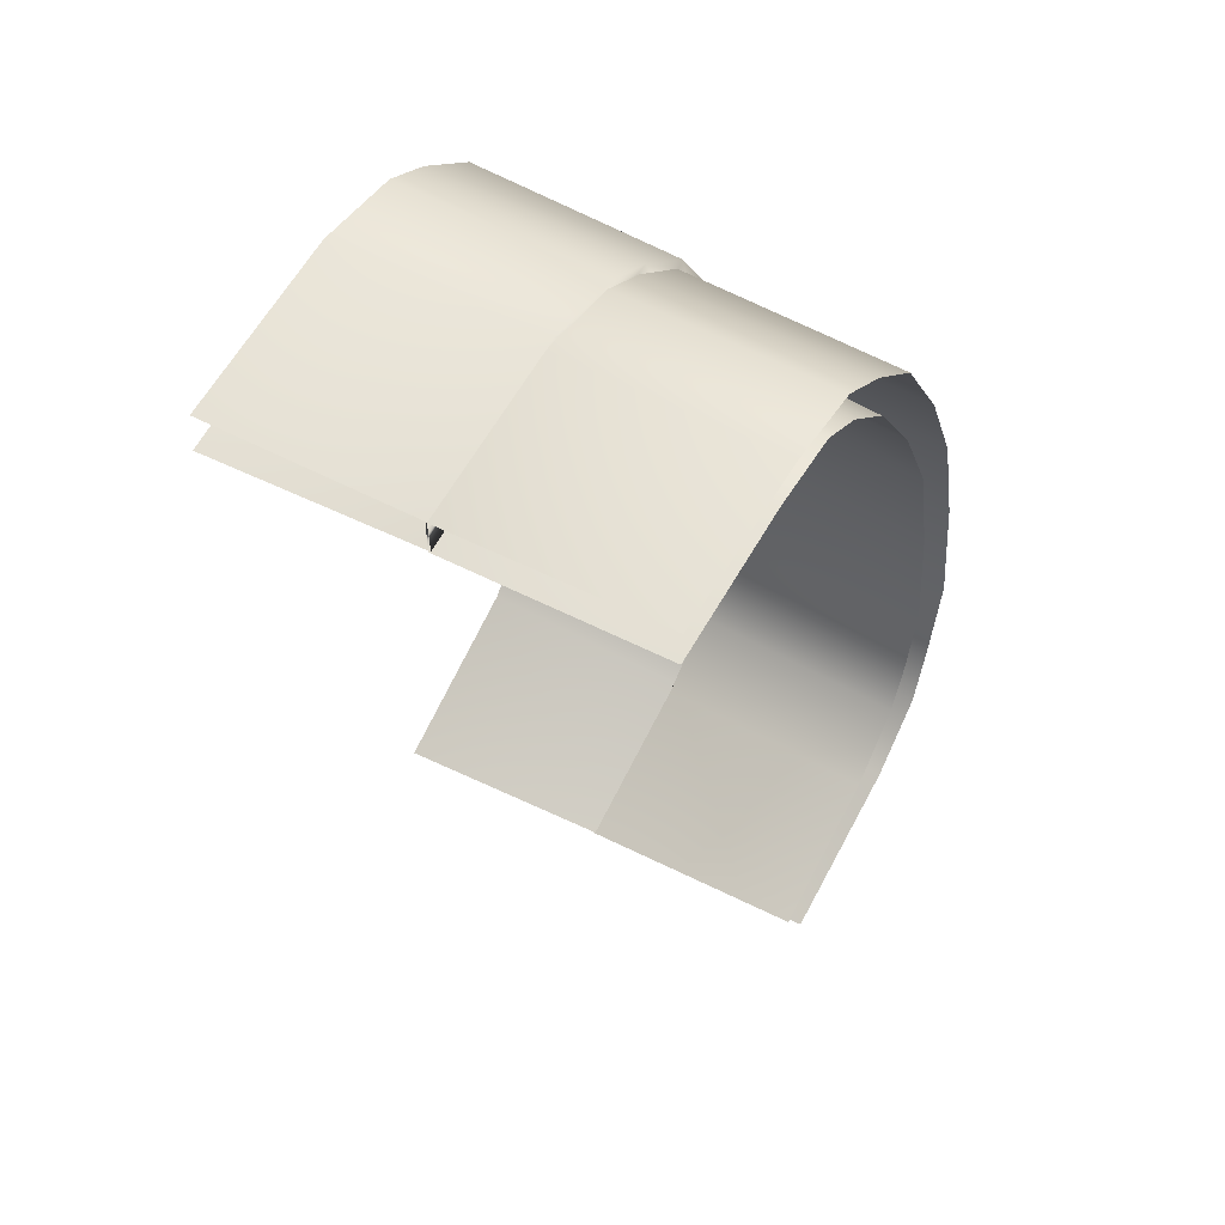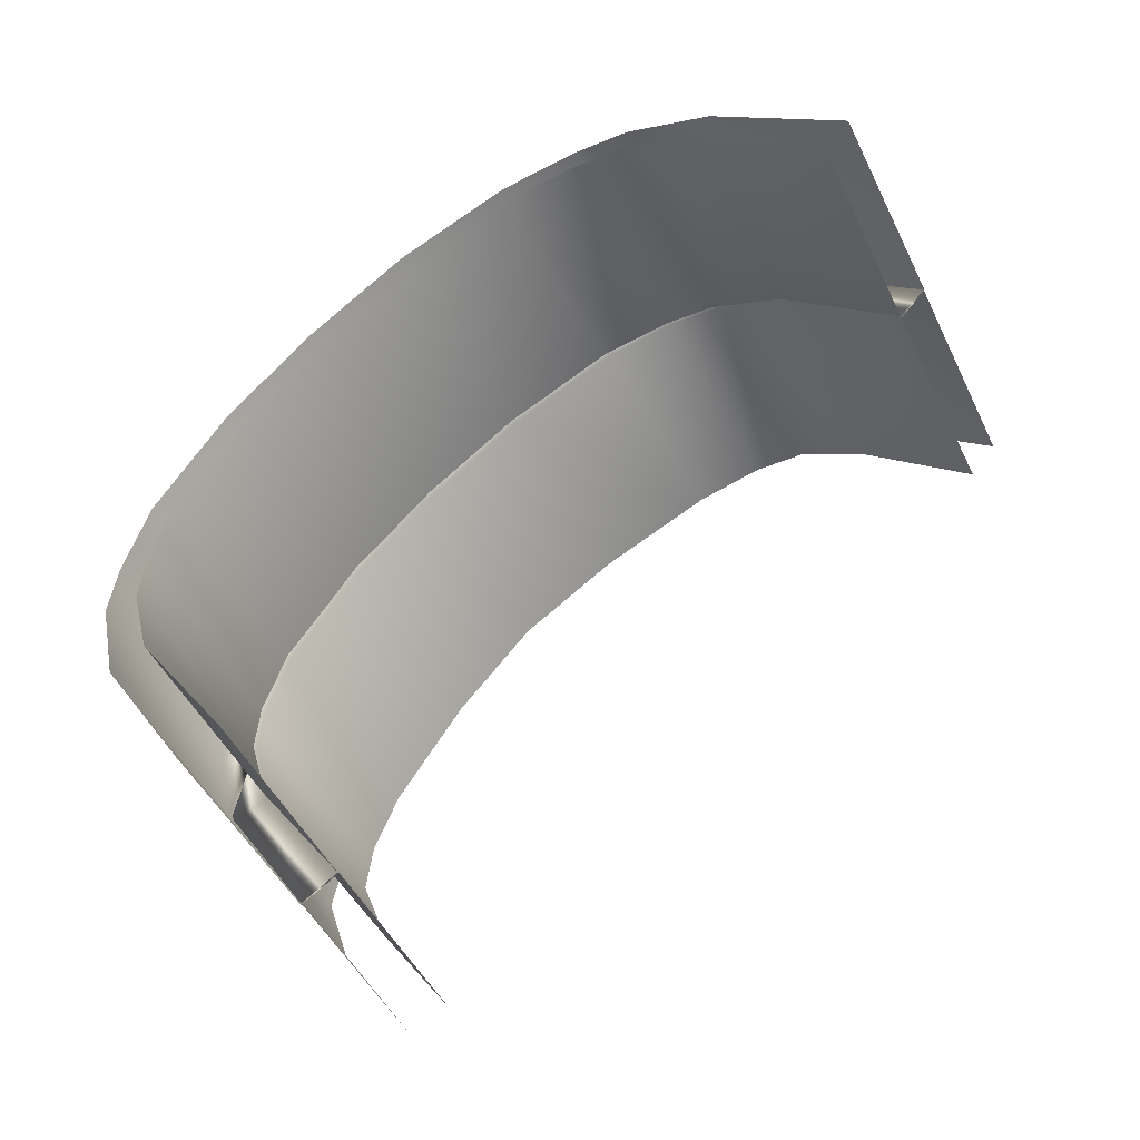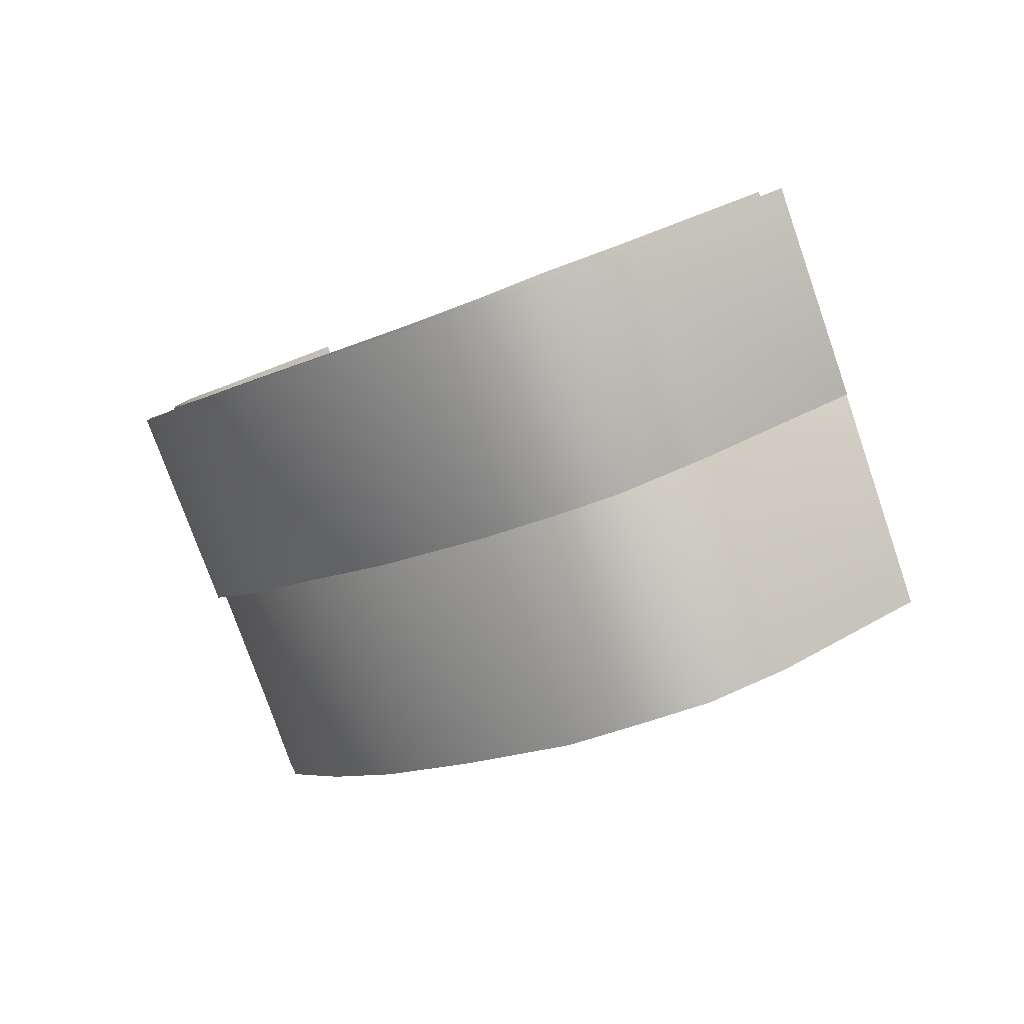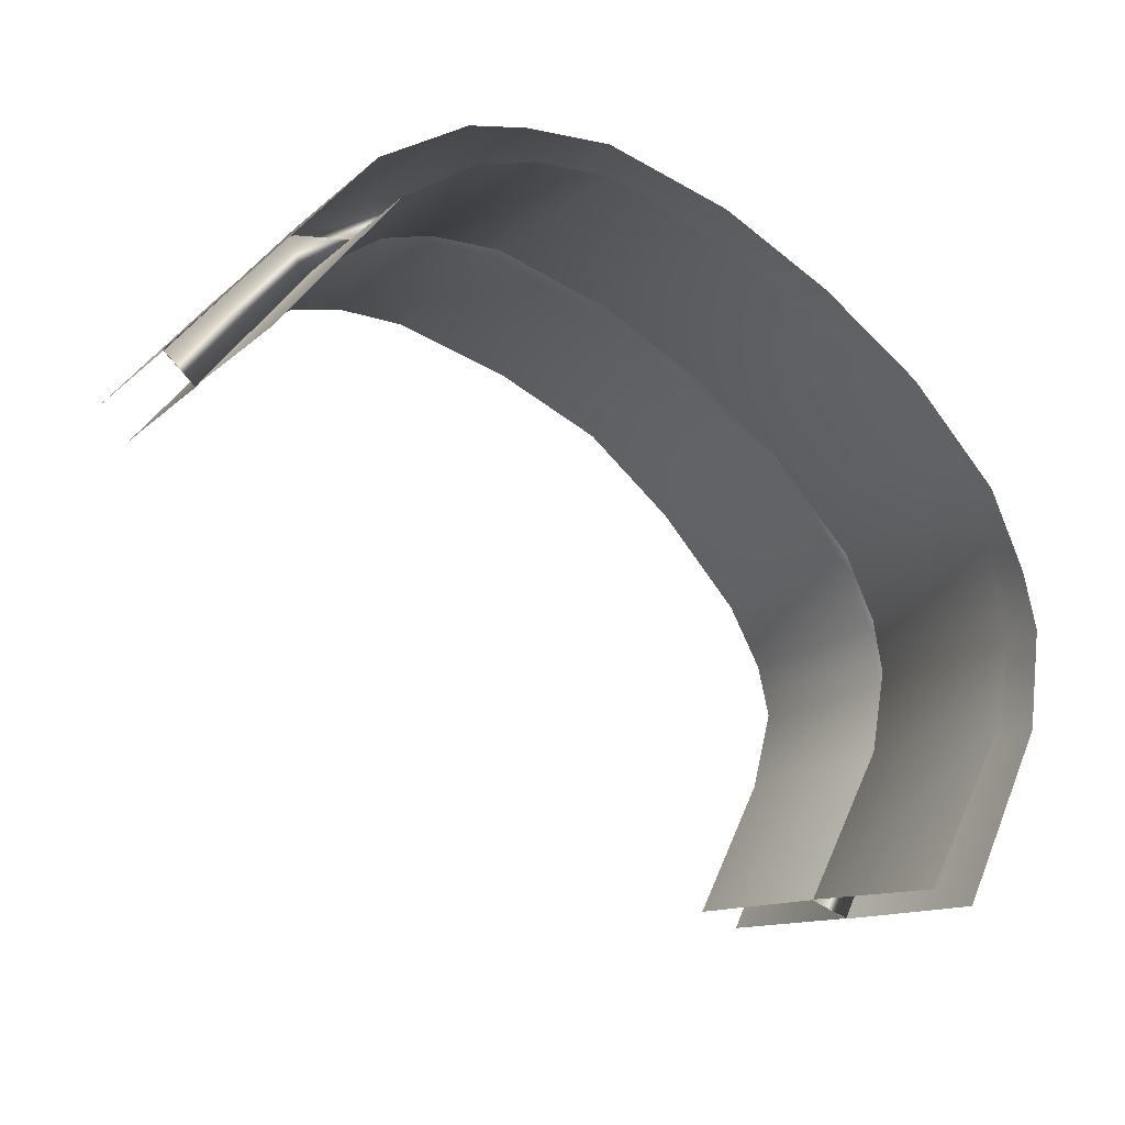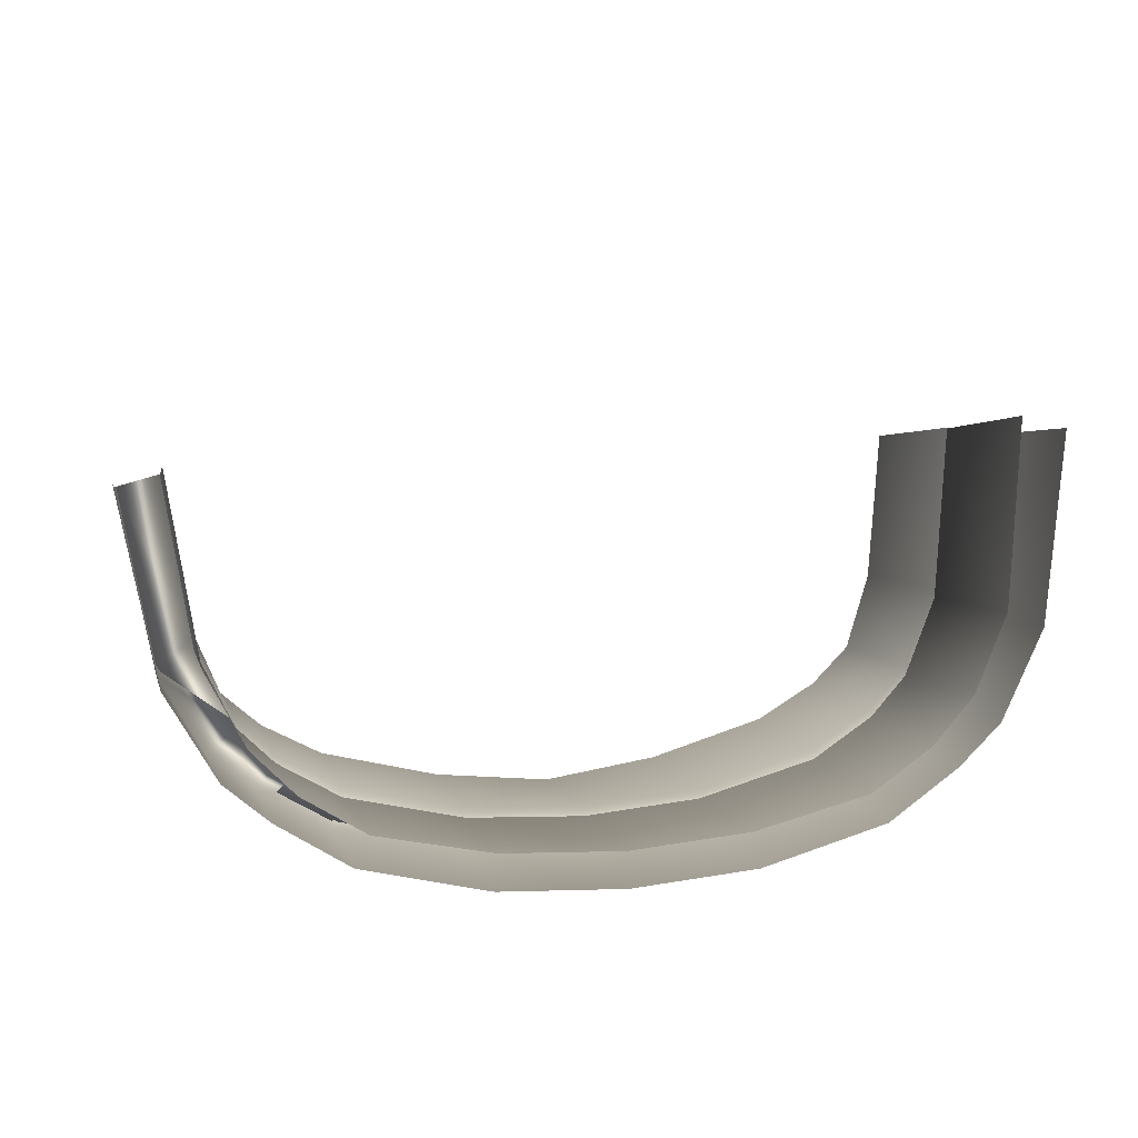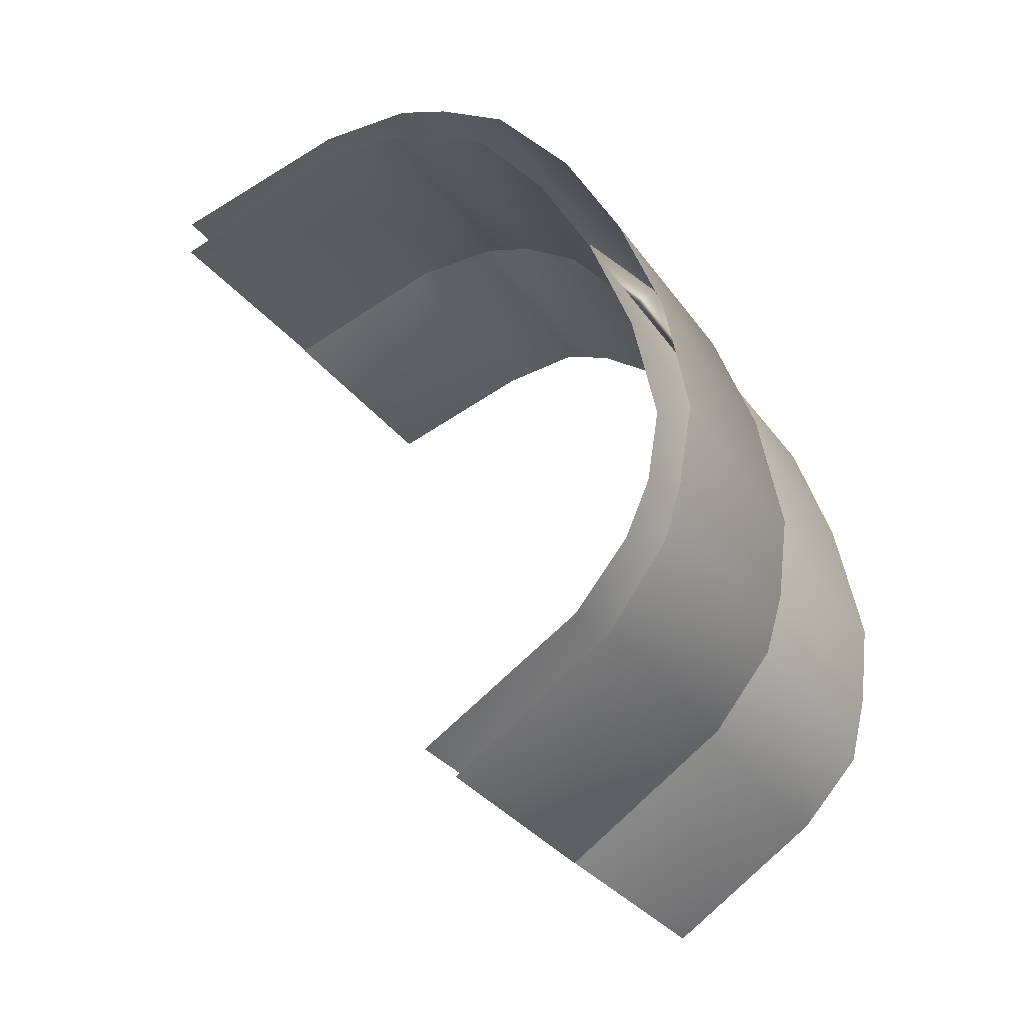
<metadata>
{"format":"obj","ext":"obj","renderer":"f3d","projection":"perspective","resolution":1024,"background":"white","views":[{"elev":-63.1,"azim":-87.4,"up":"+Z"},{"elev":57.8,"azim":91.4,"up":"+Y"},{"elev":-19.2,"azim":10.1,"up":"+Y"},{"elev":17.5,"azim":167.2,"up":"+Z"},{"elev":62.3,"azim":-50.6,"up":"+Y"},{"elev":-2.9,"azim":-128.2,"up":"+Z"}]}
</metadata>
<code>
g furina.006_furina.006
v 14.51 2.369 -15.77
v 14.51 2.379 -15.76
v 14.51 2.379 -15.76
v 14.52 2.369 -15.76
v 14.52 2.38 -15.76
v 14.53 2.373 -15.76
v 14.52 2.382 -15.76
v 14.52 2.371 -15.76
v 14.5 2.37 -15.77
v 14.5 2.379 -15.77
v 14.53 2.377 -15.77
v 14.53 2.387 -15.76
v 14.52 2.372 -15.76
v 14.52 2.38 -15.76
v 14.52 2.381 -15.76
v 14.52 2.371 -15.77
v 14.53 2.374 -15.77
v 14.52 2.383 -15.76
v 14.52 2.37 -15.77
v 14.51 2.38 -15.76
v 14.53 2.378 -15.77
v 14.53 2.388 -15.77
v 14.51 2.37 -15.77
v 14.51 2.38 -15.76
v 14.51 2.371 -15.77
v 14.5 2.38 -15.77
v 14.52 2.37 -15.76
v 14.52 2.379 -15.76
v 14.5 2.38 -15.77
v 14.5 2.371 -15.78
v 14.49 2.382 -15.78
v 14.5 2.373 -15.78
v 14.5 2.378 -15.79
v 14.49 2.385 -15.78
v 14.49 2.387 -15.79
v 14.49 2.375 -15.79
v 14.5 2.383 -15.8
v 14.5 2.393 -15.79
v 14.5 2.376 -15.79
v 14.49 2.384 -15.78
v 14.5 2.375 -15.79
v 14.49 2.386 -15.78
v 14.5 2.378 -15.79
v 14.49 2.388 -15.79
v 14.5 2.373 -15.78
v 14.49 2.383 -15.78
v 14.5 2.383 -15.8
v 14.5 2.393 -15.79
v 14.5 2.372 -15.78
v 14.5 2.381 -15.77
v 14.49 2.374 -15.79
v 14.49 2.384 -15.78
v 14.52 2.36 -15.77
v 14.52 2.37 -15.76
v 14.52 2.37 -15.77
v 14.52 2.361 -15.77
v 14.51 2.36 -15.77
v 14.51 2.37 -15.77
v 14.52 2.371 -15.76
v 14.53 2.361 -15.77
v 14.53 2.363 -15.77
v 14.53 2.373 -15.76
v 14.51 2.361 -15.78
v 14.5 2.37 -15.77
v 14.54 2.368 -15.77
v 14.53 2.378 -15.77
v 14.52 2.372 -15.77
v 14.52 2.371 -15.77
v 14.52 2.362 -15.77
v 14.53 2.363 -15.77
v 14.53 2.374 -15.77
v 14.53 2.364 -15.77
v 14.52 2.371 -15.77
v 14.52 2.361 -15.77
v 14.53 2.368 -15.78
v 14.53 2.378 -15.77
v 14.51 2.371 -15.77
v 14.51 2.361 -15.77
v 14.51 2.371 -15.77
v 14.51 2.362 -15.78
v 14.5 2.363 -15.79
v 14.5 2.374 -15.79
v 14.5 2.365 -15.79
v 14.5 2.373 -15.78
v 14.5 2.362 -15.78
v 14.5 2.371 -15.78
v 14.49 2.376 -15.79
v 14.5 2.366 -15.79
v 14.5 2.368 -15.8
v 14.5 2.378 -15.79
v 14.5 2.373 -15.8
v 14.5 2.383 -15.8
v 14.5 2.375 -15.79
v 14.5 2.376 -15.79
v 14.5 2.366 -15.79
v 14.5 2.367 -15.79
v 14.5 2.379 -15.79
v 14.5 2.369 -15.8
v 14.5 2.374 -15.78
v 14.5 2.364 -15.79
v 14.51 2.373 -15.8
v 14.5 2.383 -15.8
v 14.5 2.372 -15.78
v 14.5 2.363 -15.78
g furina.006_齿.001
f 1 2 3
f 1 4 2
f 5 6 7
f 5 8 6
f 9 1 3
f 9 3 10
f 7 6 11
f 7 11 12
f 13 6 8
f 13 14 15
f 13 16 14
f 17 13 15
f 17 15 18
f 13 17 6
f 17 11 6
f 14 19 20
f 14 16 19
f 21 17 18
f 21 18 22
f 17 21 11
f 23 19 4
f 20 19 23
f 23 4 1
f 20 23 24
f 25 1 9
f 25 23 1
f 24 23 25
f 24 25 26
f 5 27 8
f 19 27 4
f 13 8 27
f 19 16 27
f 13 27 16
f 5 28 27
f 4 27 28
f 4 28 2
f 29 9 10
f 29 30 9
f 30 25 9
f 31 30 29
f 31 32 30
f 33 34 35
f 33 36 34
f 37 33 35
f 37 35 38
f 39 36 33
f 39 40 41
f 39 42 40
f 39 33 43
f 42 39 43
f 43 33 37
f 42 43 44
f 45 40 46
f 45 41 40
f 43 37 47
f 44 43 47
f 44 47 48
f 30 49 25
f 49 45 46
f 32 49 30
f 32 45 49
f 25 50 26
f 25 49 50
f 49 46 50
f 51 34 36
f 51 45 32
f 51 36 39
f 51 39 41
f 51 41 45
f 51 52 34
f 32 52 51
f 32 31 52
f 53 54 55
f 53 56 54
f 55 57 53
f 55 58 57
f 56 59 54
f 56 60 59
f 59 61 62
f 59 60 61
f 58 63 57
f 58 64 63
f 62 61 65
f 62 65 66
f 67 59 62
f 68 59 67
f 68 54 59
f 67 69 68
f 67 70 69
f 67 62 71
f 71 62 66
f 71 70 67
f 71 72 70
f 73 54 68
f 73 55 54
f 68 69 74
f 68 74 73
f 71 75 72
f 71 66 76
f 71 76 75
f 77 58 55
f 77 55 73
f 73 74 78
f 73 78 77
f 79 58 77
f 79 64 58
f 77 78 80
f 77 80 79
f 81 82 83
f 81 84 82
f 85 84 81
f 85 86 84
f 63 64 86
f 63 86 85
f 79 86 64
f 83 82 87
f 83 87 88
f 89 88 87
f 89 87 90
f 91 89 90
f 91 90 92
f 93 87 82
f 90 87 94
f 93 94 87
f 95 94 93
f 95 96 94
f 97 96 98
f 90 94 97
f 97 94 96
f 92 90 97
f 99 82 84
f 99 93 82
f 100 95 93
f 100 93 99
f 101 97 98
f 101 102 97
f 92 97 102
f 80 103 79
f 79 103 86
f 103 99 84
f 103 84 86
f 104 99 103
f 80 104 103
f 104 100 99

</code>
